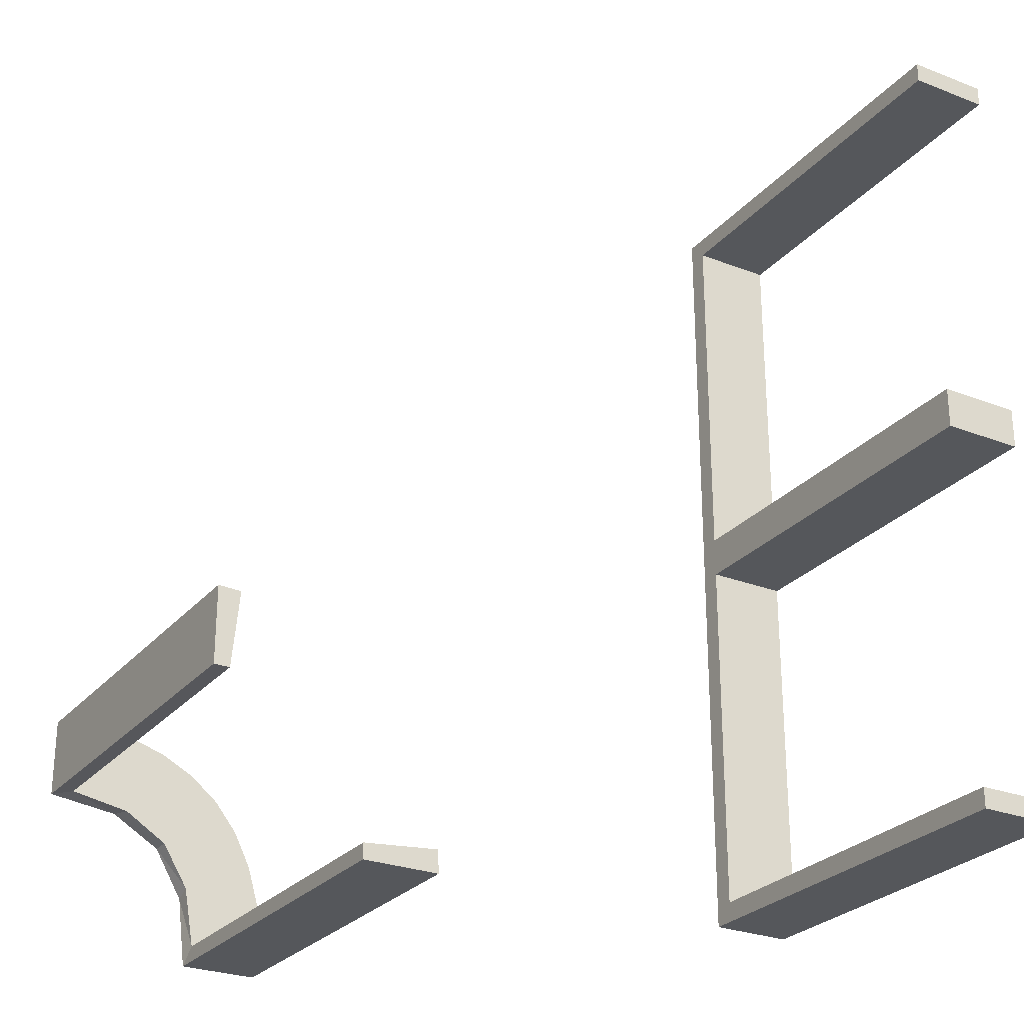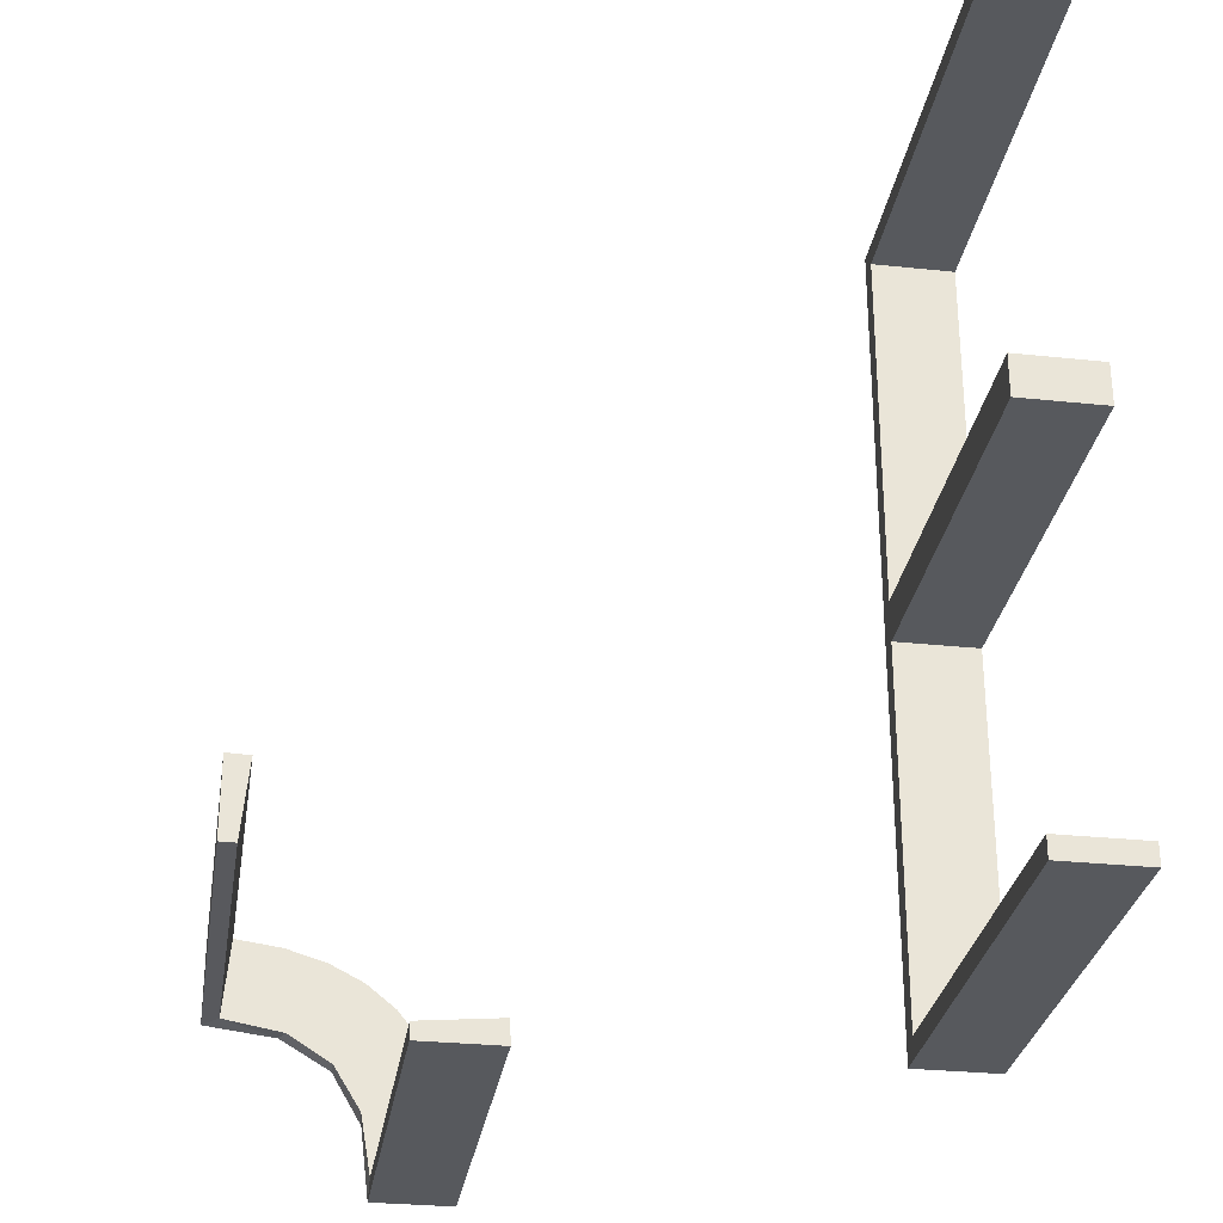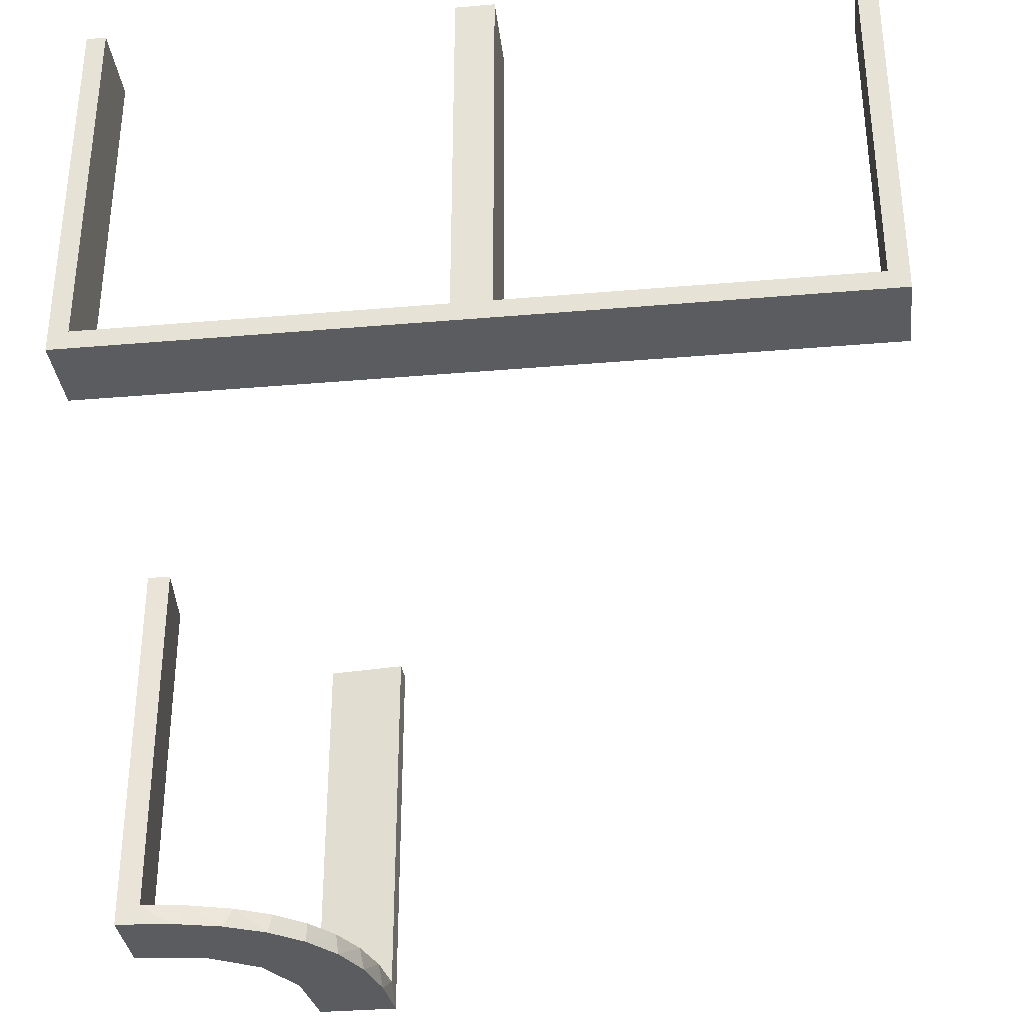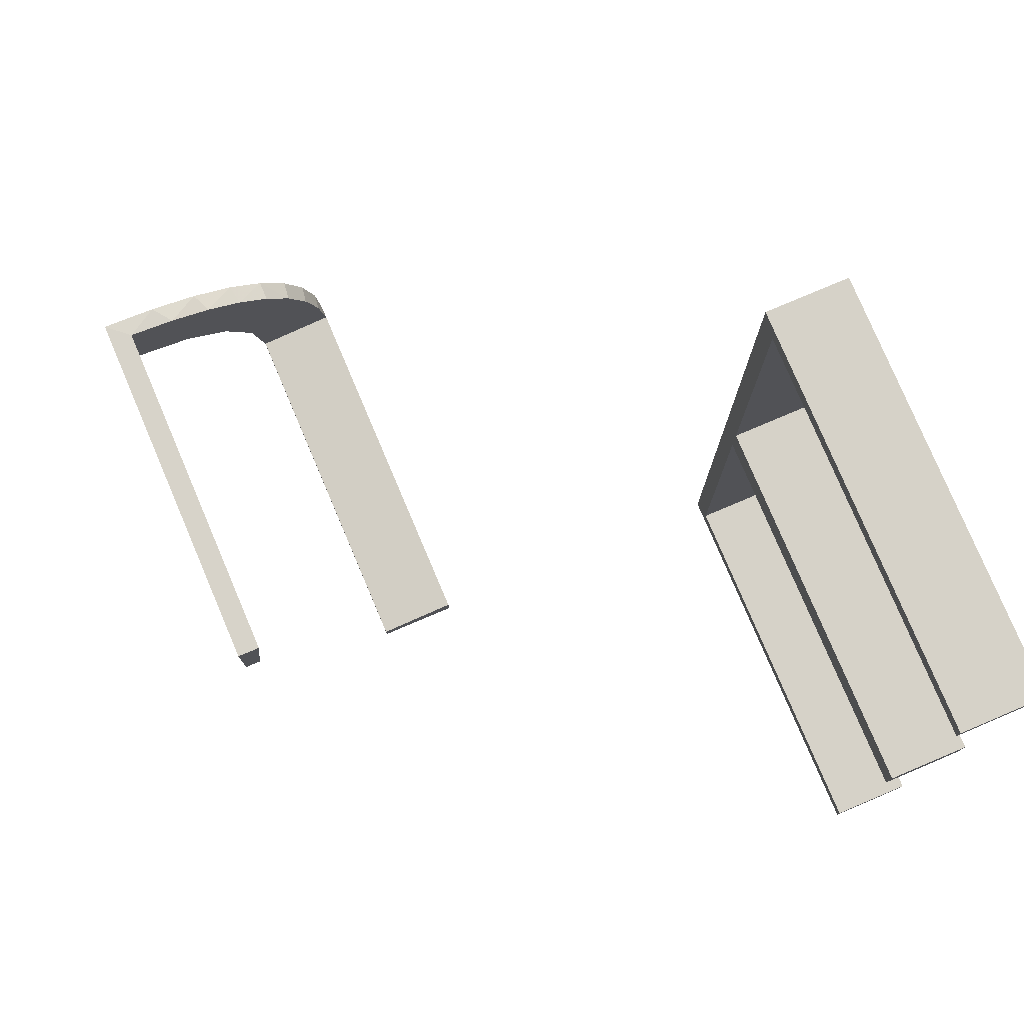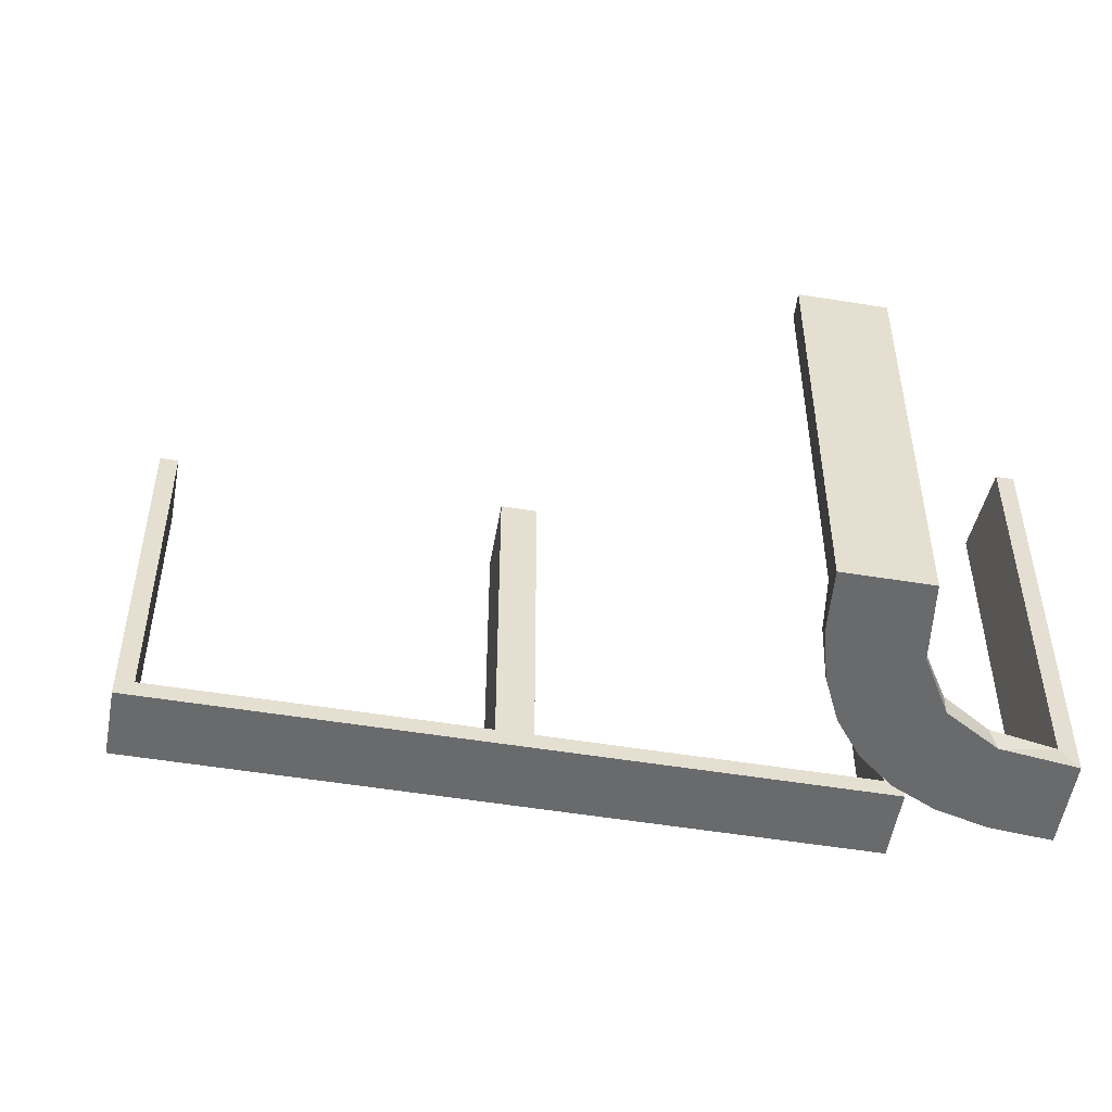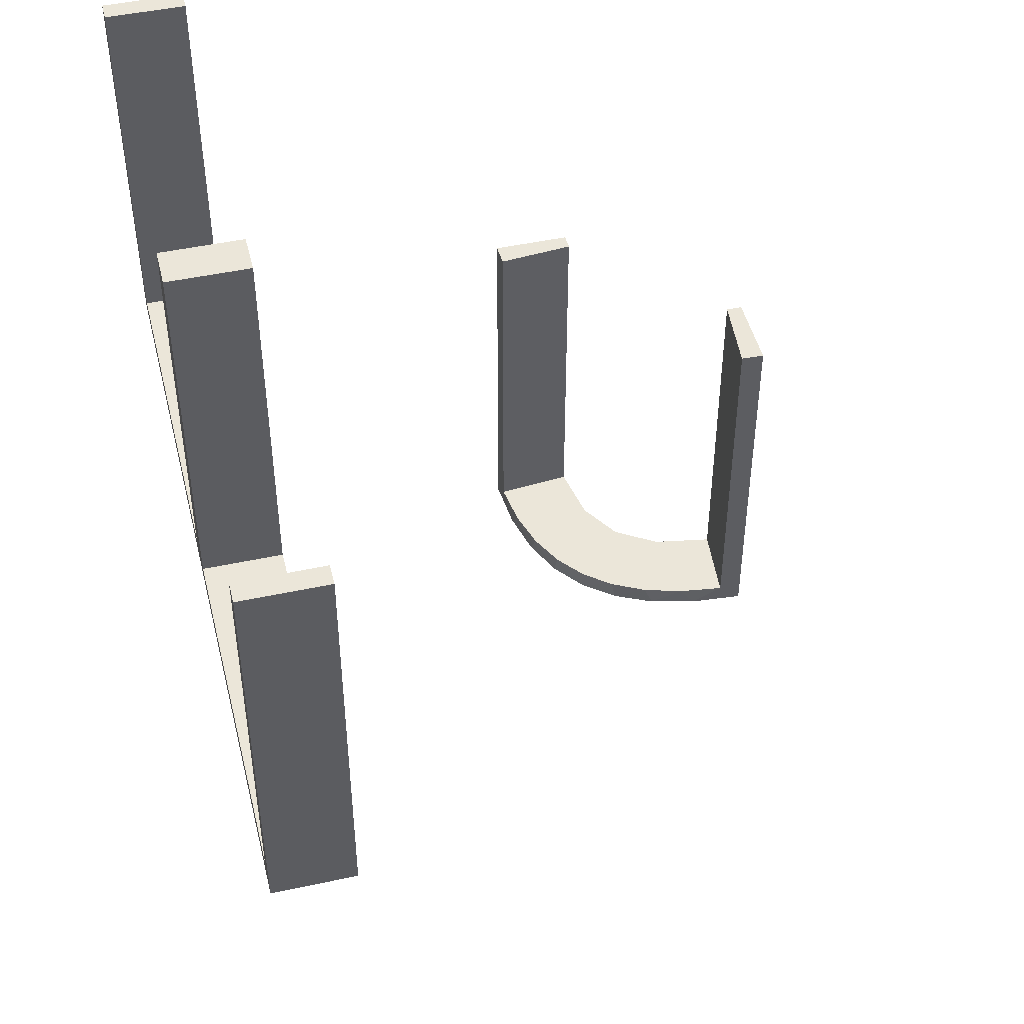
<metadata>
{"format":"obj","ext":"obj","renderer":"f3d","projection":"perspective","resolution":1024,"background":"white","views":[{"elev":-26.9,"azim":-31.1,"up":"+Y"},{"elev":-29.7,"azim":-8.8,"up":"+Y"},{"elev":-33.8,"azim":96.7,"up":"+Z"},{"elev":78.1,"azim":-23.0,"up":"+Y"},{"elev":-52.9,"azim":-99.9,"up":"+Z"},{"elev":47.3,"azim":166.3,"up":"+Z"}]}
</metadata>
<code>
v -0.2 -0.5 0
v -0.2 -0.5 -0.5
v -0.2 -0.5 -0.25
v -0.3109 -0.4109 -0.5
v 0.3 0 0
v 0.3 0 0.5
v 0.3 -0.475 0.5
v 0.3 -0.475 0.025
v 0.3 0.025 0.5
v 0.3 0.025 0.025
v 0.3 -0.5 0
v 0.3 -0.5 0.5
v 0.3 0.5 0
v 0.3 0.5 0.5
v 0.3 -0.025 0.5
v 0.3 -0.025 0.025
v 0.3 0.475 0.5
v 0.3 0.475 0.025
v -0.2442 -0.3192 -0.5
v -0.4796 -0.3001 0
v -0.4796 -0.3001 -0.1583
v -0.4796 -0.3001 -0.3167
v -0.4796 -0.3001 -0.475
v -0.4032 -0.3135 -0.475
v -0.3145 -0.2472 -0.475
v 0.2 0 0
v 0.2 0 0.5
v 0.2 -0.475 0.5
v 0.2 -0.475 0.025
v 0.2 0.025 0.5
v 0.2 0.025 0.025
v 0.2 -0.5 0
v 0.2 -0.5 0.5
v 0.2 0.5 0
v 0.2 0.5 0.5
v 0.2 -0.025 0.5
v 0.2 -0.025 0.025
v 0.2 0.475 0.5
v 0.2 0.475 0.025
v -0.2204 -0.3704 -0.5
v -0.2092 -0.4111 -0.475
v -0.3192 -0.2442 -0.5
v -0.3 -0.5 0
v -0.3 -0.5 -0.5
v -0.2012 -0.4704 0
v -0.2012 -0.4704 -0.475
v -0.2012 -0.4704 -0.2375
v -0.2771 -0.2771 -0.475
v -0.2771 -0.2771 -0.5
v -0.4109 -0.3109 -0.5
v -0.5 -0.2 0
v -0.5 -0.2 -0.5
v -0.5 -0.3 0
v -0.5 -0.3 -0.5
v -0.5 -0.3 -0.25
v -0.2472 -0.3145 -0.475
v -0.2056 -0.4306 -0.5
v -0.3135 -0.4032 -0.475
v -0.3704 -0.2204 -0.5
v -0.4306 -0.2056 -0.5
v -0.4704 -0.2012 0
v -0.4704 -0.2012 -0.475
v -0.4704 -0.2012 -0.2375
v -0.2245 -0.3591 -0.475
v -0.3479 -0.3479 -0.475
v -0.3479 -0.3479 -0.5
v -0.4111 -0.2092 -0.475
v -0.3001 -0.4796 0
v -0.3001 -0.4796 -0.1583
v -0.3001 -0.4796 -0.3167
v -0.3001 -0.4796 -0.475
v -0.3591 -0.2245 -0.475
f 57 2 44
f 4 57 44
f 4 40 57
f 19 66 49
f 19 40 4
f 66 19 4
f 42 66 50
f 50 54 60
f 50 59 42
f 54 52 60
f 49 66 42
f 23 24 67
f 24 65 25
f 23 67 62
f 24 25 72
f 56 48 65
f 58 56 65
f 58 71 41
f 58 64 56
f 71 46 41
f 55 21 53
f 22 21 55
f 22 55 54
f 23 54 50
f 66 65 24
f 43 68 69
f 70 43 69
f 44 43 70
f 4 58 66
f 44 71 4
f 70 71 44
f 63 51 61
f 52 51 63
f 62 67 60
f 67 72 59
f 49 42 25
f 42 59 72
f 48 56 49
f 56 64 19
f 1 3 47
f 3 46 47
f 41 46 57
f 2 46 3
f 57 40 41
f 3 1 43
f 2 3 44
f 43 44 3
f 55 52 54
f 51 55 53
f 52 55 51
f 71 70 46
f 69 68 45
f 70 69 47
f 20 21 61
f 62 22 23
f 22 62 63
f 21 22 63
f 1 68 43
f 68 1 45
f 20 51 53
f 51 20 61
f 50 60 59
f 24 72 67
f 65 48 25
f 58 41 64
f 21 20 53
f 22 54 23
f 23 50 24
f 66 24 50
f 58 65 66
f 71 58 4
f 52 63 62
f 62 60 52
f 67 59 60
f 49 25 48
f 42 72 25
f 56 19 49
f 64 40 19
f 1 47 45
f 46 2 57
f 40 64 41
f 70 47 46
f 69 45 47
f 21 63 61
f 26 32 11
f 29 37 16
f 7 8 12
f 16 11 8
f 16 15 6
f 11 16 5
f 28 33 29
f 37 29 32
f 37 26 27
f 32 26 37
f 27 26 5
f 32 33 12
f 28 29 8
f 37 36 15
f 36 27 6
f 33 28 7
f 26 11 5
f 29 16 8
f 8 11 12
f 16 6 5
f 33 32 29
f 37 27 36
f 27 5 6
f 32 12 11
f 28 8 7
f 37 15 16
f 36 6 15
f 33 7 12
f 26 34 13
f 39 31 10
f 17 18 14
f 10 13 18
f 10 9 6
f 13 10 5
f 38 35 39
f 31 39 34
f 31 26 27
f 34 26 31
f 27 26 5
f 34 35 14
f 38 39 18
f 31 30 9
f 30 27 6
f 35 38 17
f 26 13 5
f 39 10 18
f 18 13 14
f 10 6 5
f 35 34 39
f 31 27 30
f 27 5 6
f 34 14 13
f 38 18 17
f 31 9 10
f 30 6 9
f 35 17 14

</code>
